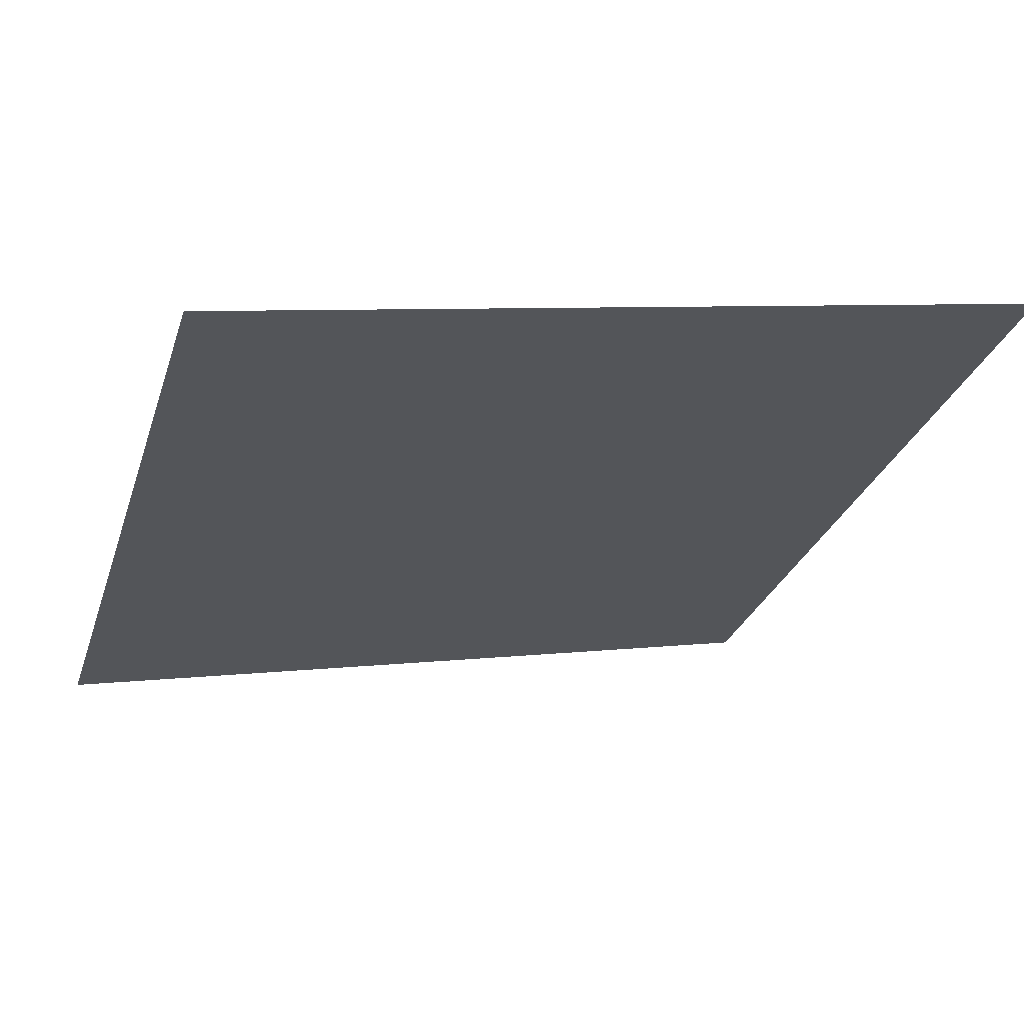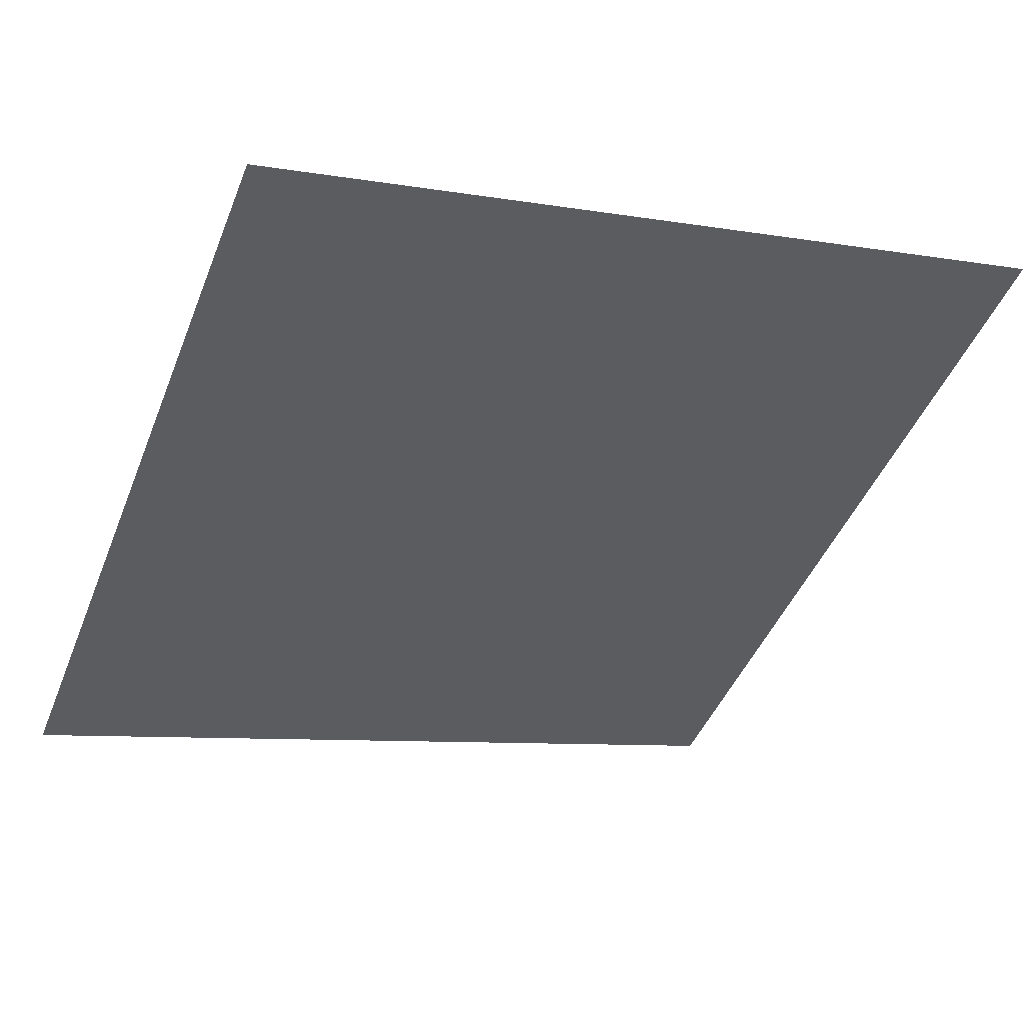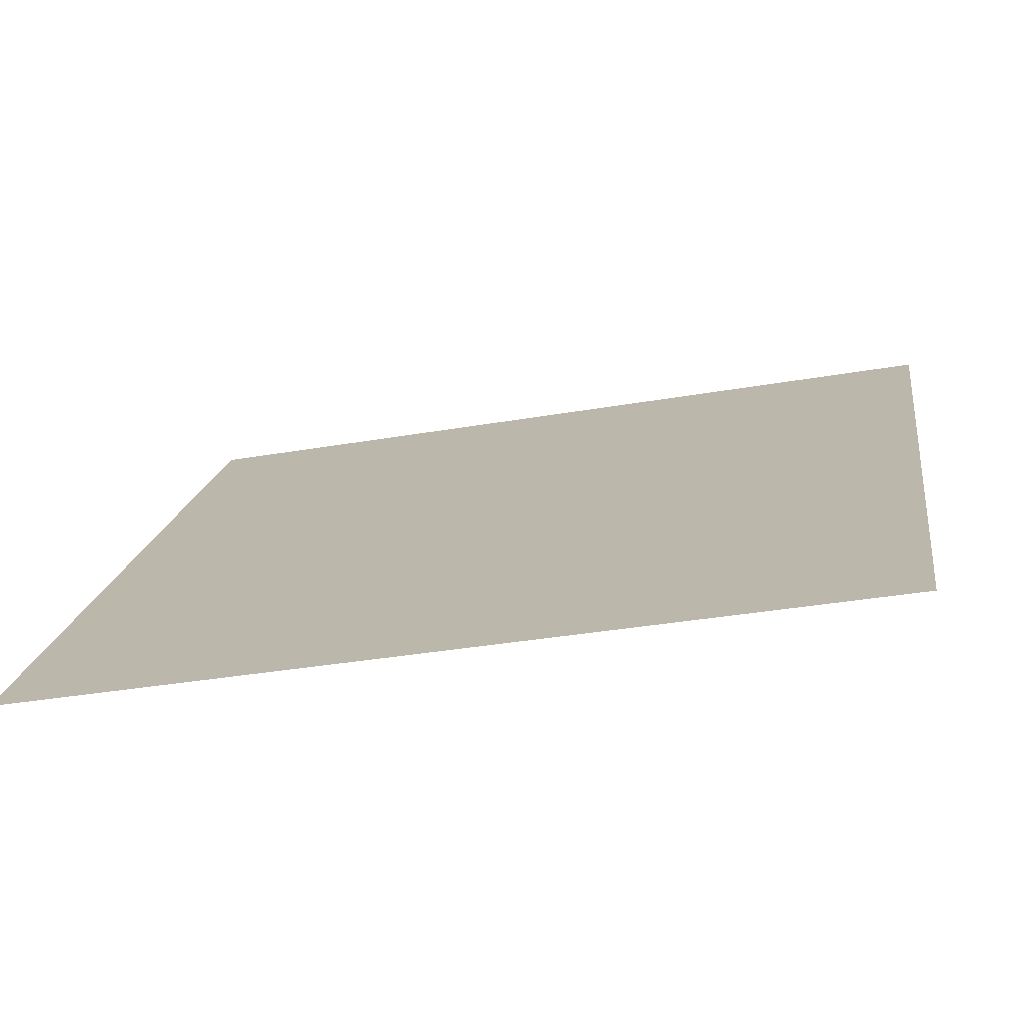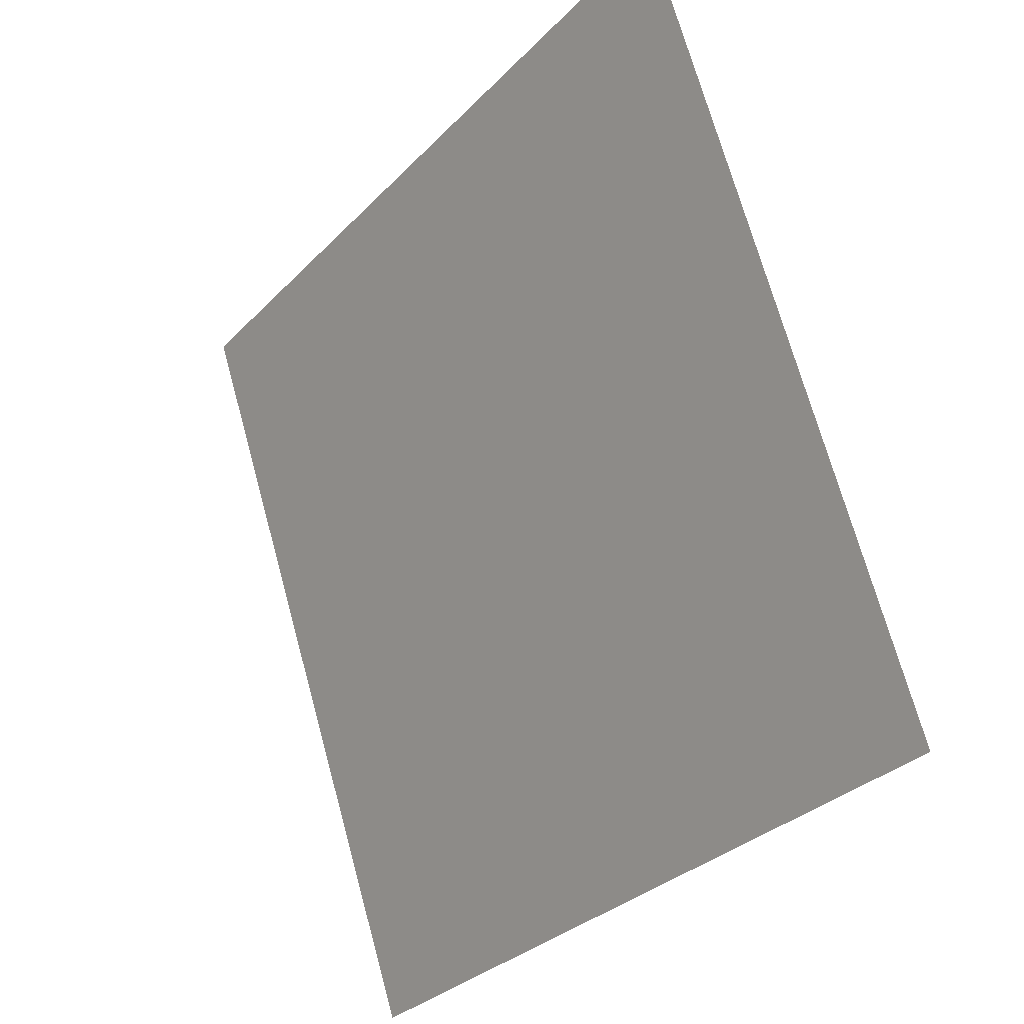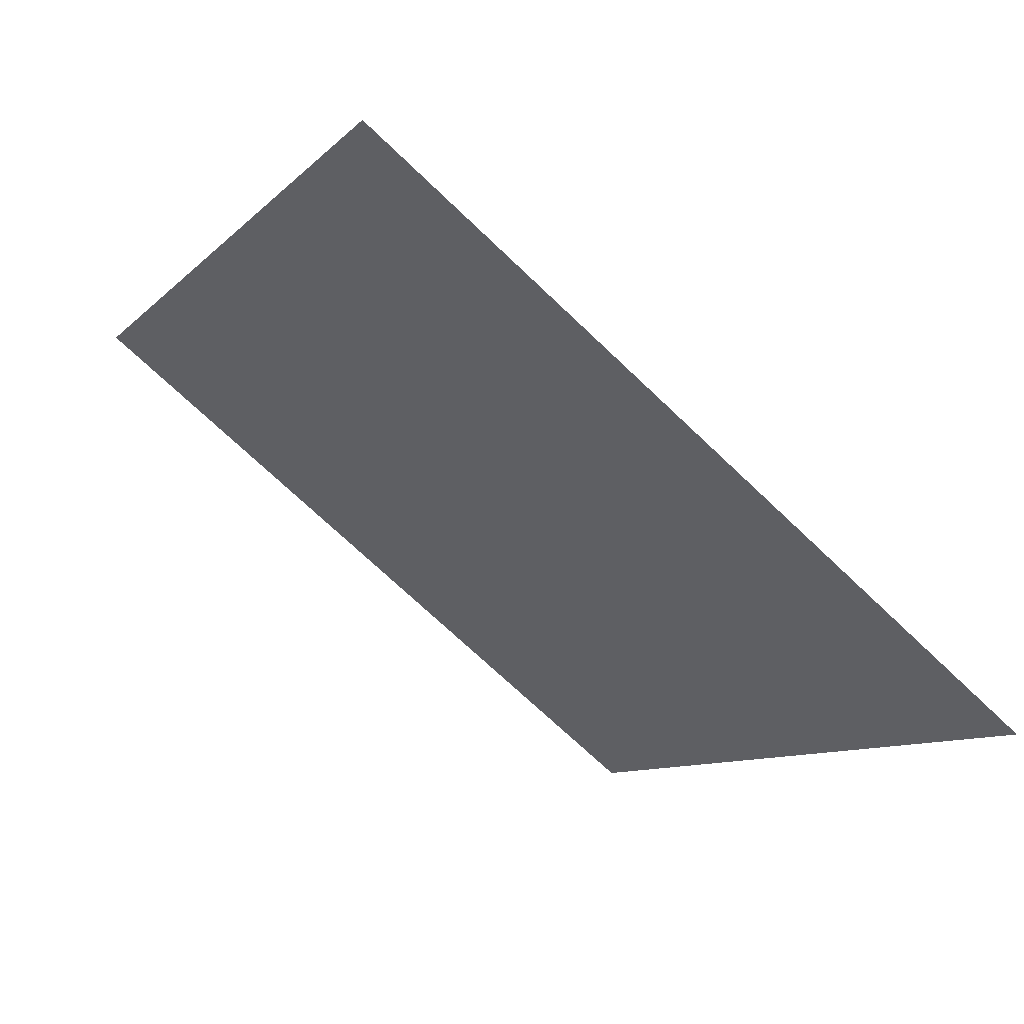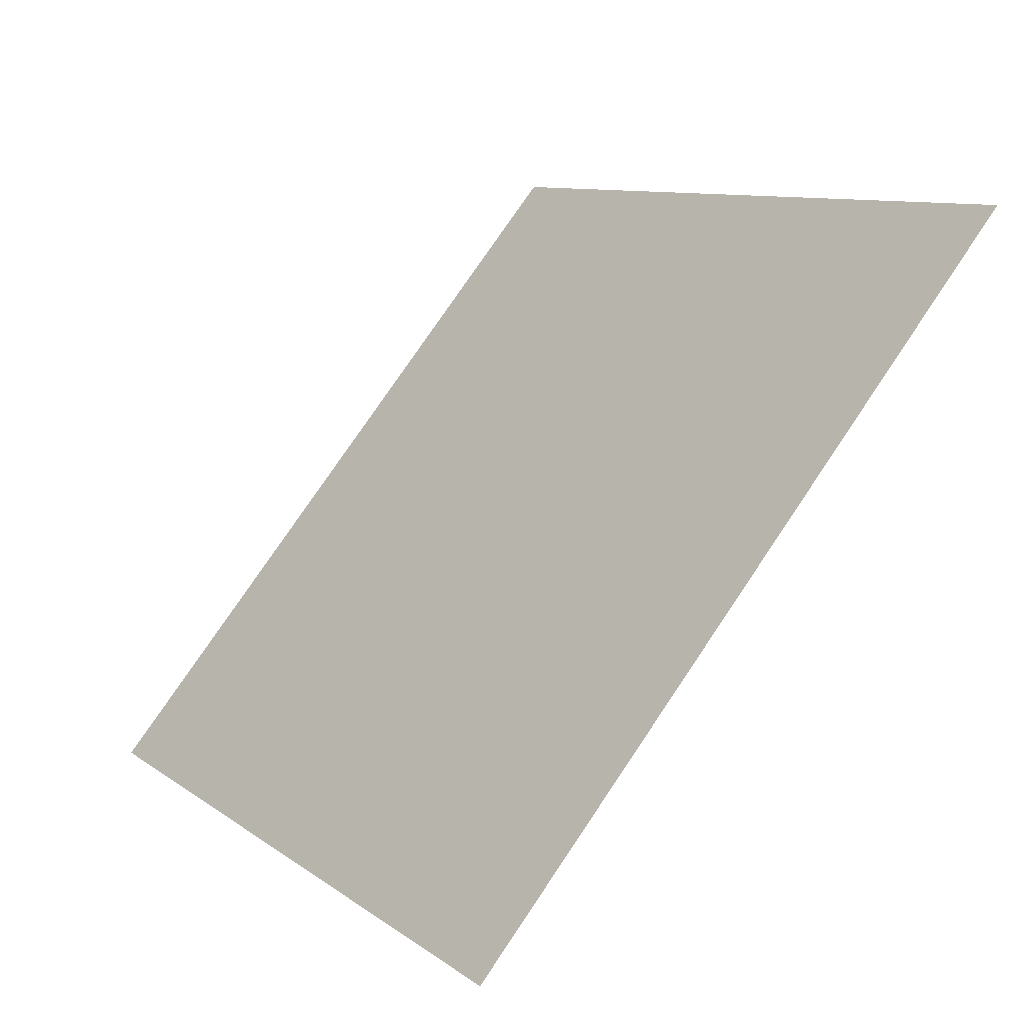
<metadata>
{"format":"obj","ext":"obj","renderer":"f3d","projection":"perspective","resolution":1024,"background":"white","views":[{"elev":10.9,"azim":-19.0,"up":"+Y"},{"elev":-4.9,"azim":-25.0,"up":"+Y"},{"elev":-37.3,"azim":11.7,"up":"+Z"},{"elev":69.6,"azim":73.3,"up":"+Z"},{"elev":-11.1,"azim":65.9,"up":"+Y"},{"elev":76.6,"azim":122.6,"up":"+Z"}]}
</metadata>
<code>
v 0.04058 0.6041 0.265
v 0.03402 0.6043 0.265
v 0.03414 0.6082 0.2703
v 0.0407 0.608 0.2702
f 4 3 2 1

</code>
